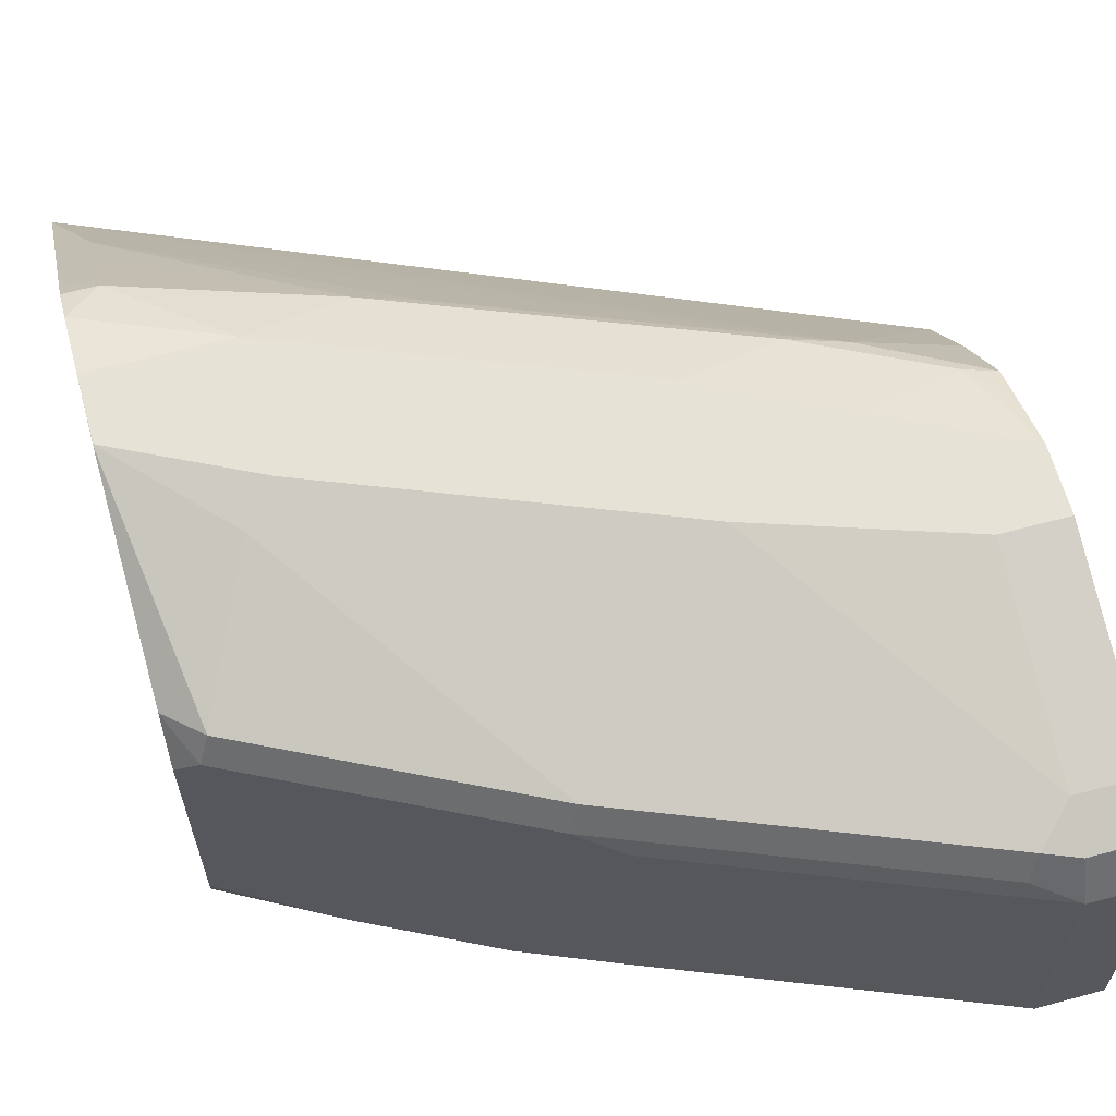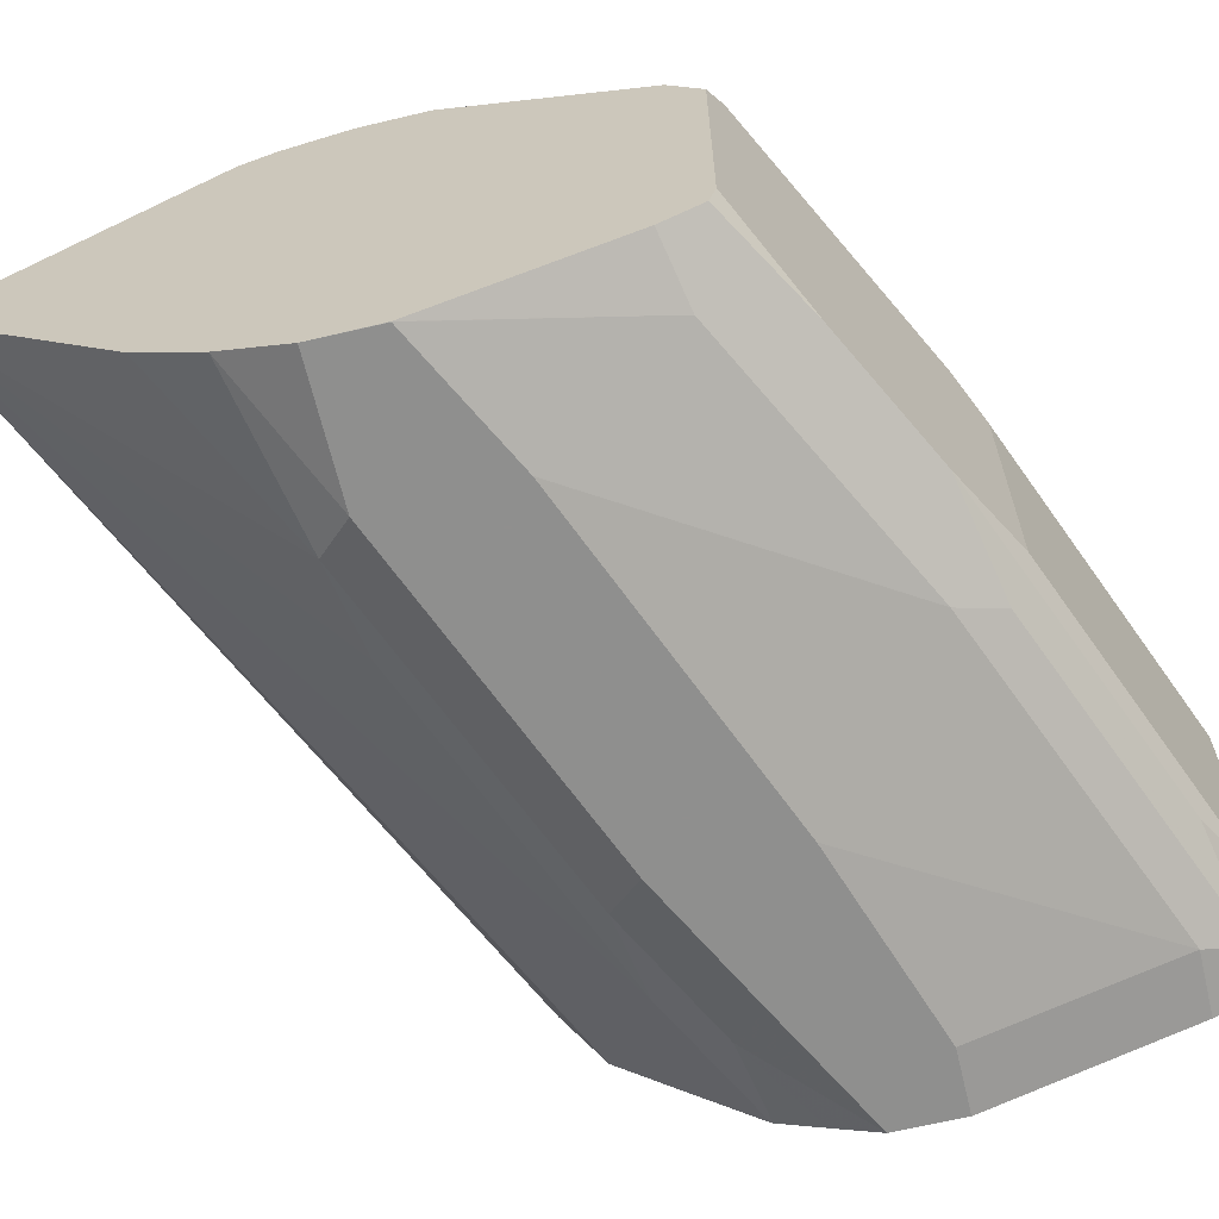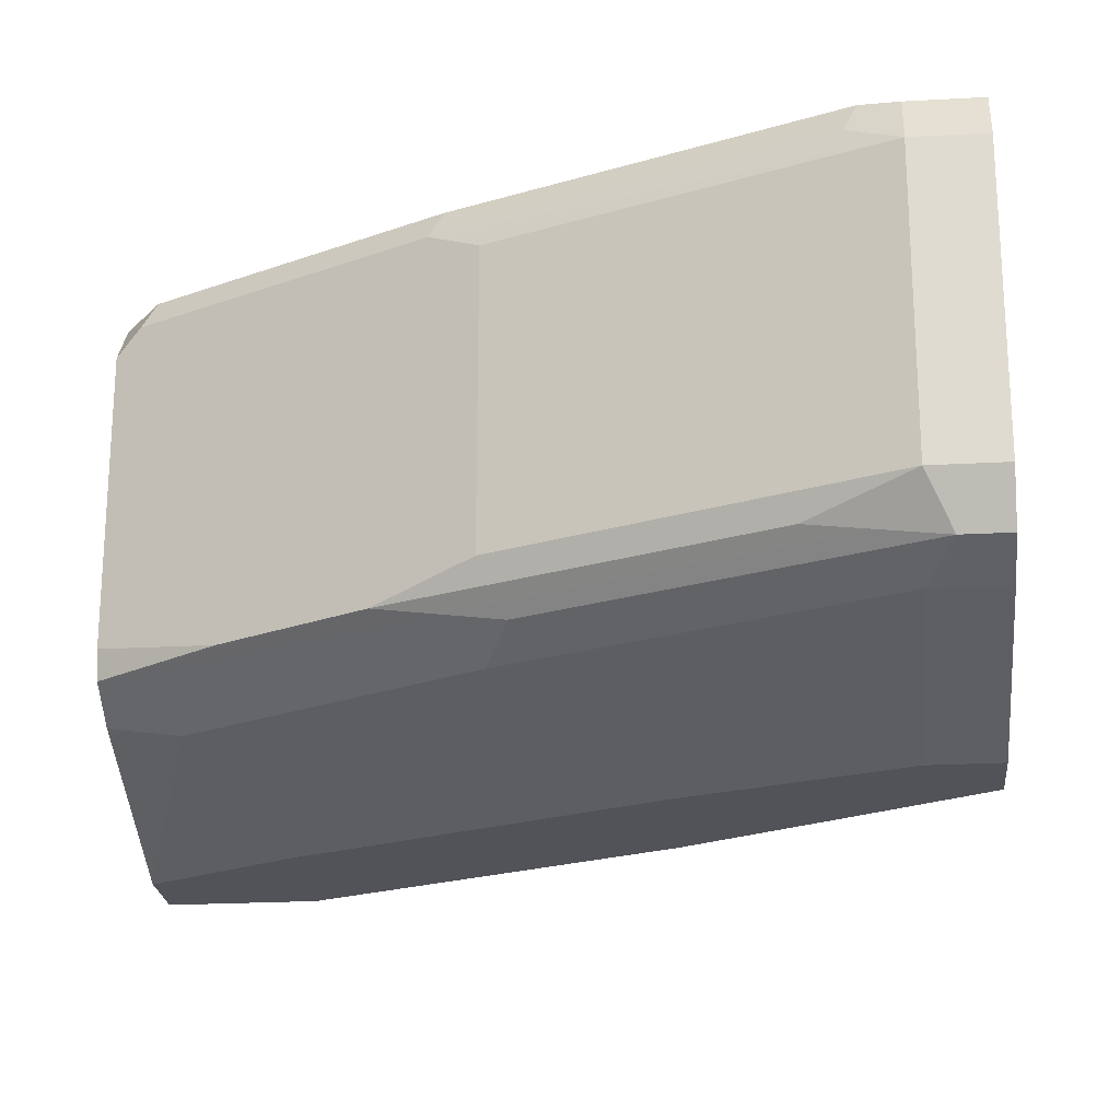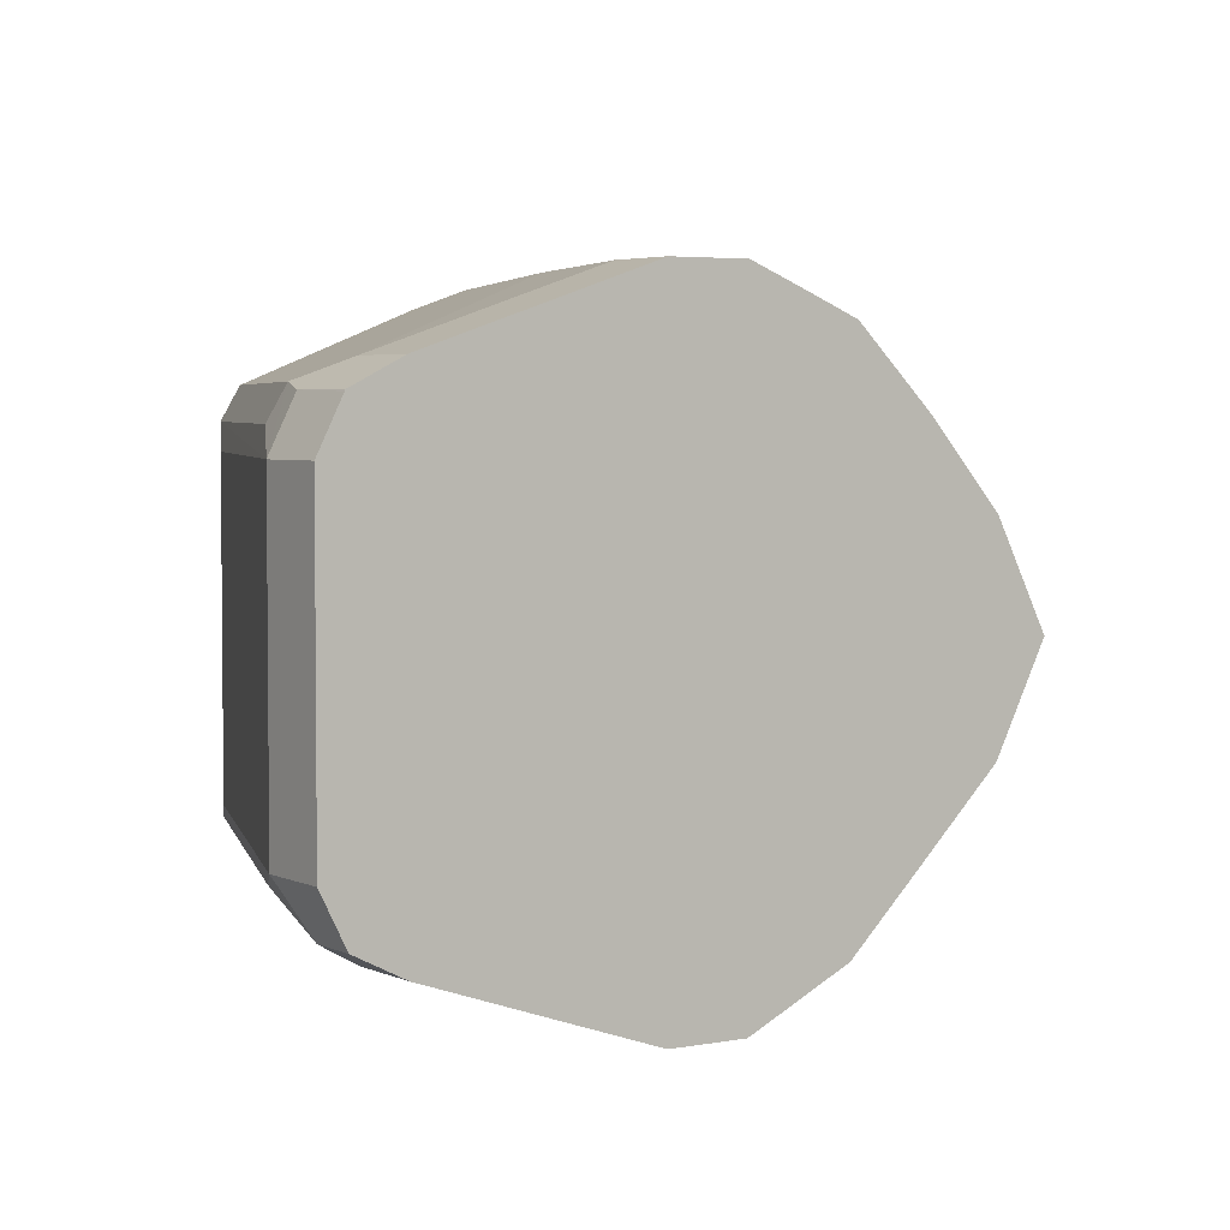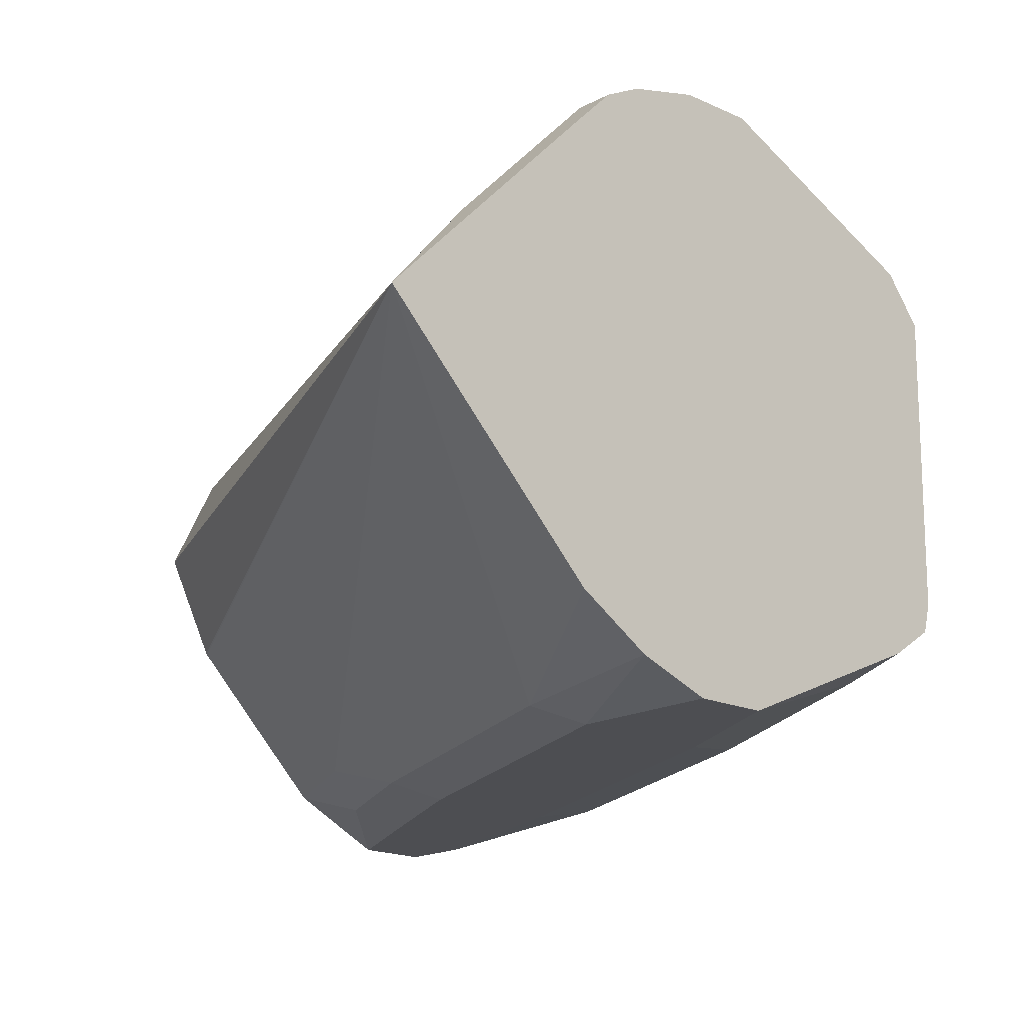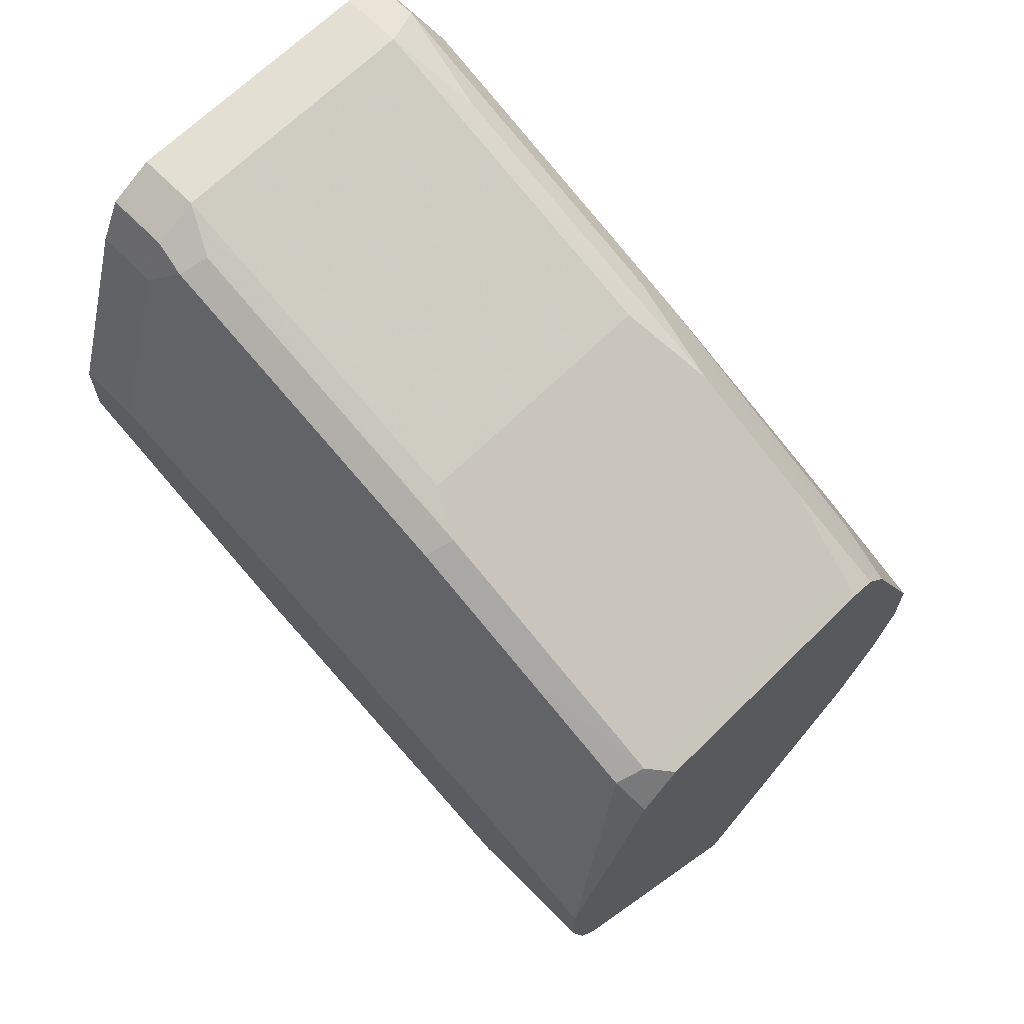
<metadata>
{"format":"obj","ext":"obj","renderer":"f3d","projection":"perspective","resolution":1024,"background":"white","views":[{"elev":63.3,"azim":164.7,"up":"+Z"},{"elev":-65.3,"azim":103.5,"up":"+Z"},{"elev":-22.6,"azim":-174.5,"up":"+Z"},{"elev":3.8,"azim":-123.6,"up":"+Z"},{"elev":-17.1,"azim":46.8,"up":"+Z"},{"elev":66.7,"azim":45.3,"up":"+Y"}]}
</metadata>
<code>
v 0.1925 0.726 -0.03509
v 0.1866 0.729 -0.02915
v 0.1925 0.726 0.03488
v 0.1925 0.7243 -0.04196
v 0.1633 0.7406 -0.04081
v 0.1866 0.729 0.04081
v 0.1925 0.7173 0.04586
v 0.1925 0.7174 -0.04655
v 0.1195 0.7494 -0.04957
v 0.1137 0.761 -0.04373
v 0.1283 0.7581 -0.04081
v 0.14 0.7523 -0.03499
v 0.1837 0.726 0.0481
v 0.1166 0.7639 0.04081
v 0.1487 0.7436 0.0481
v 0.1925 0.6649 0.06993
v 0.1925 0.7138 -0.04897
v 0.1749 0.7173 -0.05249
v 0.105 0.7523 -0.05249
v 0.09914 0.7639 -0.04665
v 0.14 0.7348 -0.05249
v 0.02625 0.796 -0.04373
v 0.04083 0.7931 -0.04081
v 0.01751 0.8048 -0.03499
v 0.105 0.7698 -0.03499
v 0.1166 0.7639 -0.02915
v 0.1662 0.6911 0.0656
v 0.105 0.7698 0.03499
v 0.01751 0.8048 0.03499
v 0.02916 0.7989 0.04081
v 0.02625 0.796 0.0481
v 0.1137 0.761 0.0481
v 0.1575 0.6823 0.06998
v 0.1924 0.6648 0.06998
v 0.1925 0.6648 0.06994
v 0.1925 0.6648 -0.06995
v 0.1924 0.6648 -0.06998
v 0.01751 0.7873 -0.05249
v 0.1575 0.6823 -0.06998
v 0.01166 0.7989 -0.04665
v 0.0005383 0.8048 -0.03499
v 0.0005383 0.8048 0.03499
v 0.0005383 0.7991 0.04629
v 0.01751 0.7989 0.04665
v 0.01751 0.7873 0.05249
v 0.105 0.7523 0.05249
v 0.06999 0.7173 0.06998
v 0.1925 0.6473 0.06998
v 0.1925 0.6473 -0.06998
v 0.0005383 0.7873 -0.05249
v 0.0005383 0.7878 -0.05221
v 0.06999 0.7173 -0.06998
v 0.01751 0.7348 -0.06998
v 0.0005383 0.7989 -0.04665
v 0.0005383 0.7989 0.04665
v 0.0005383 0.7873 0.05249
v 0.01751 0.7348 0.06998
v 0.1575 0.6473 0.06998
v 0.1925 0.6469 0.06987
v 0.1575 0.6473 -0.06998
v 0.1925 0.6297 -0.06343
v 0.0005383 0.7348 -0.06998
v 0.0005383 0.7348 0.06998
v 0.06999 0.6823 0.06998
v 0.1312 0.6386 0.06123
v 0.1837 0.6211 0.06123
v 0.1925 0.6299 0.06565
v 0.1925 0.6333 0.0665
v 0.06999 0.6823 -0.06998
v 0.1487 0.6386 -0.0656
v 0.1925 0.6123 -0.05253
v 0.0005383 0.7173 -0.06998
v 0.0005383 0.7173 0.06998
v 0.04375 0.6736 0.06123
v 0.03501 0.6998 0.06998
v 0.008752 0.6911 0.06123
v 0.1837 0.5861 0.02624
v 0.1837 0.6036 0.04373
v 0.1166 0.6415 0.05831
v 0.1925 0.6123 0.05258
v 0.1925 0.6211 0.06123
v 0.06125 0.6736 -0.0656
v 0.02625 0.6911 -0.0656
v 0.03501 0.6998 -0.06998
v 0.1925 0.5597 -9.59e-05
v 0.1225 0.6415 -0.05831
v 0.0005383 0.7054 -0.06412
v 0.0005383 0.7042 0.0645
v 0.02916 0.6765 0.05831
v 0.0005383 0.6927 0.05958
v 0.1925 0.5598 9.59e-05
v 0.03501 0.6765 -0.05831
v 0.0005383 0.6938 -0.05823
v 0.0005383 0.6941 -0.05847
v 0.0005383 0.6473 0
v 0.0005383 0.659 -0.02332
v 0.0005383 0.6593 -0.02374
v 0.0005383 0.659 0.02332
v 0.0005383 0.6752 0.04209
v 0.0005383 0.6767 -0.04117
f 41 97 96
f 41 96 95
f 41 56 55
f 41 95 98
f 41 98 99
f 41 99 90
f 41 90 88
f 41 88 73
f 41 73 63
f 41 63 56
f 44 56 45
f 41 43 42
f 43 55 44
f 44 55 56
f 45 56 63
f 45 63 57
f 45 57 47
f 48 58 59
f 49 61 60
f 58 64 65
f 58 65 66
f 41 55 43
f 41 100 97
f 38 52 53
f 41 94 93
f 37 49 60
f 58 66 67
f 37 60 69
f 37 69 84
f 37 84 72
f 37 72 62
f 37 62 53
f 37 53 52
f 37 52 39
f 38 50 51
f 38 51 40
f 38 39 52
f 38 53 62
f 38 62 50
f 40 51 54
f 41 54 51
f 41 51 50
f 41 50 62
f 41 62 72
f 41 72 87
f 41 87 94
f 41 93 100
f 58 67 68
f 76 88 90
f 60 61 70
f 77 91 80
f 77 80 78
f 77 79 89
f 77 89 91
f 82 86 92
f 82 92 83
f 83 93 94
f 83 94 87
f 83 92 93
f 85 95 96
f 85 96 97
f 85 97 92
f 85 92 86
f 85 91 98
f 85 98 95
f 89 99 98
f 89 98 91
f 89 90 99
f 92 97 100
f 92 100 93
f 36 49 37
f 76 90 89
f 58 68 59
f 74 76 89
f 73 76 75
f 60 70 69
f 61 71 70
f 64 74 65
f 64 75 76
f 64 76 74
f 65 77 78
f 65 78 66
f 65 74 79
f 65 79 77
f 66 78 80
f 66 80 81
f 66 81 67
f 69 70 82
f 69 82 83
f 69 83 84
f 70 71 85
f 70 85 86
f 70 86 82
f 72 84 83
f 72 83 87
f 73 88 76
f 74 89 79
f 34 48 35
f 33 73 75
f 33 58 48
f 2 14 6
f 3 6 7
f 4 8 9
f 4 9 10
f 4 10 11
f 4 11 5
f 5 11 25
f 5 25 12
f 6 13 7
f 6 14 15
f 6 15 13
f 7 13 16
f 8 17 18
f 8 18 9
f 9 19 20
f 9 20 10
f 9 18 21
f 9 21 19
f 10 20 22
f 10 22 23
f 10 23 11
f 2 12 26
f 11 23 24
f 2 5 12
f 1 4 5
f 33 48 34
f 1 2 6
f 1 6 3
f 1 3 7
f 1 7 16
f 1 16 35
f 1 35 48
f 1 48 59
f 1 59 68
f 1 68 67
f 1 67 81
f 1 81 80
f 1 80 91
f 1 91 85
f 1 85 71
f 1 71 61
f 1 61 49
f 1 49 36
f 1 36 17
f 1 17 8
f 1 8 4
f 1 5 2
f 11 24 25
f 2 26 14
f 13 15 27
f 24 54 41
f 24 41 42
f 24 42 29
f 24 29 28
f 24 28 25
f 27 32 33
f 29 42 43
f 29 43 44
f 29 31 30
f 31 44 45
f 31 45 46
f 31 46 32
f 32 46 33
f 33 46 45
f 33 45 47
f 33 47 57
f 33 57 63
f 33 63 73
f 33 75 64
f 12 25 26
f 33 64 58
f 24 40 54
f 22 24 23
f 29 44 31
f 14 26 25
f 13 27 16
f 22 40 24
f 14 25 28
f 14 28 29
f 14 29 30
f 14 30 31
f 14 31 32
f 15 32 27
f 16 33 34
f 16 34 35
f 14 32 15
f 17 36 18
f 20 40 22
f 20 38 40
f 16 27 33
f 19 21 39
f 19 38 20
f 19 39 38
f 18 37 39
f 18 36 37
f 18 39 21

</code>
